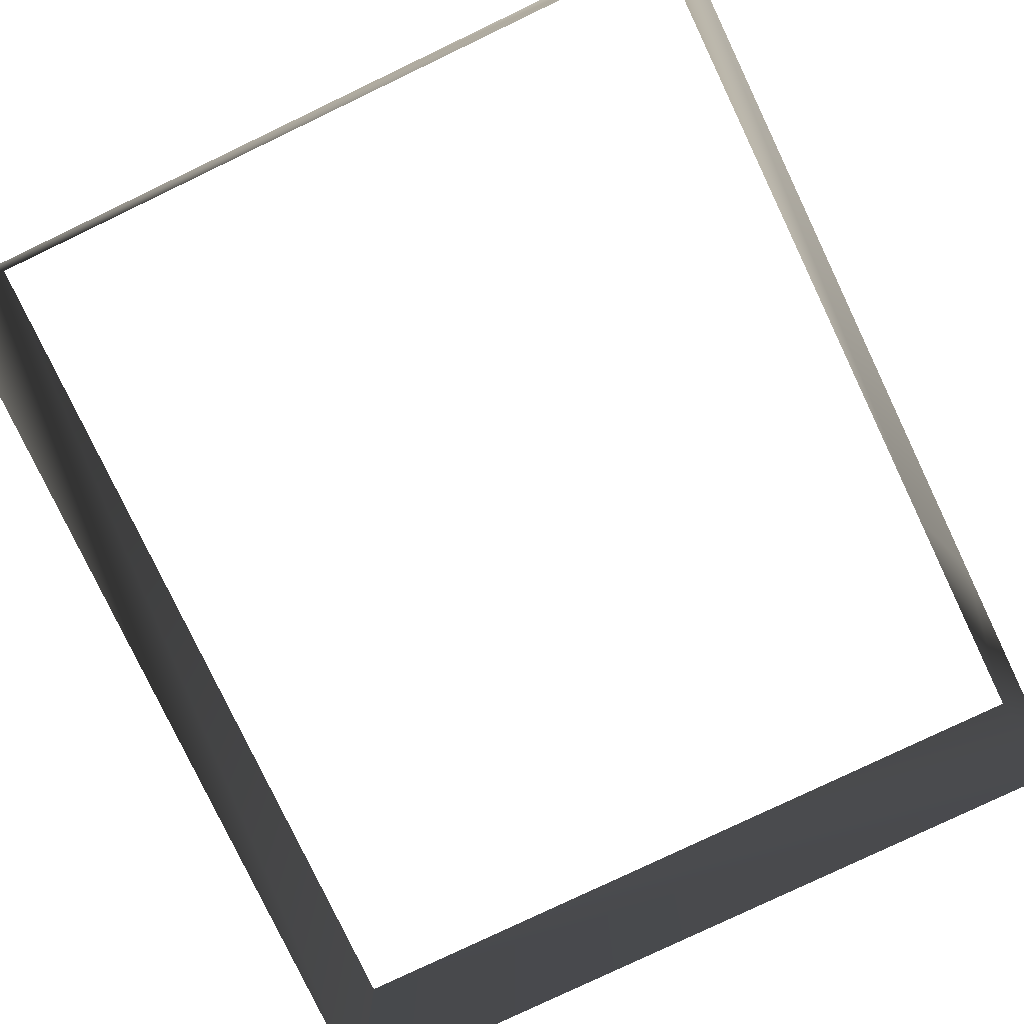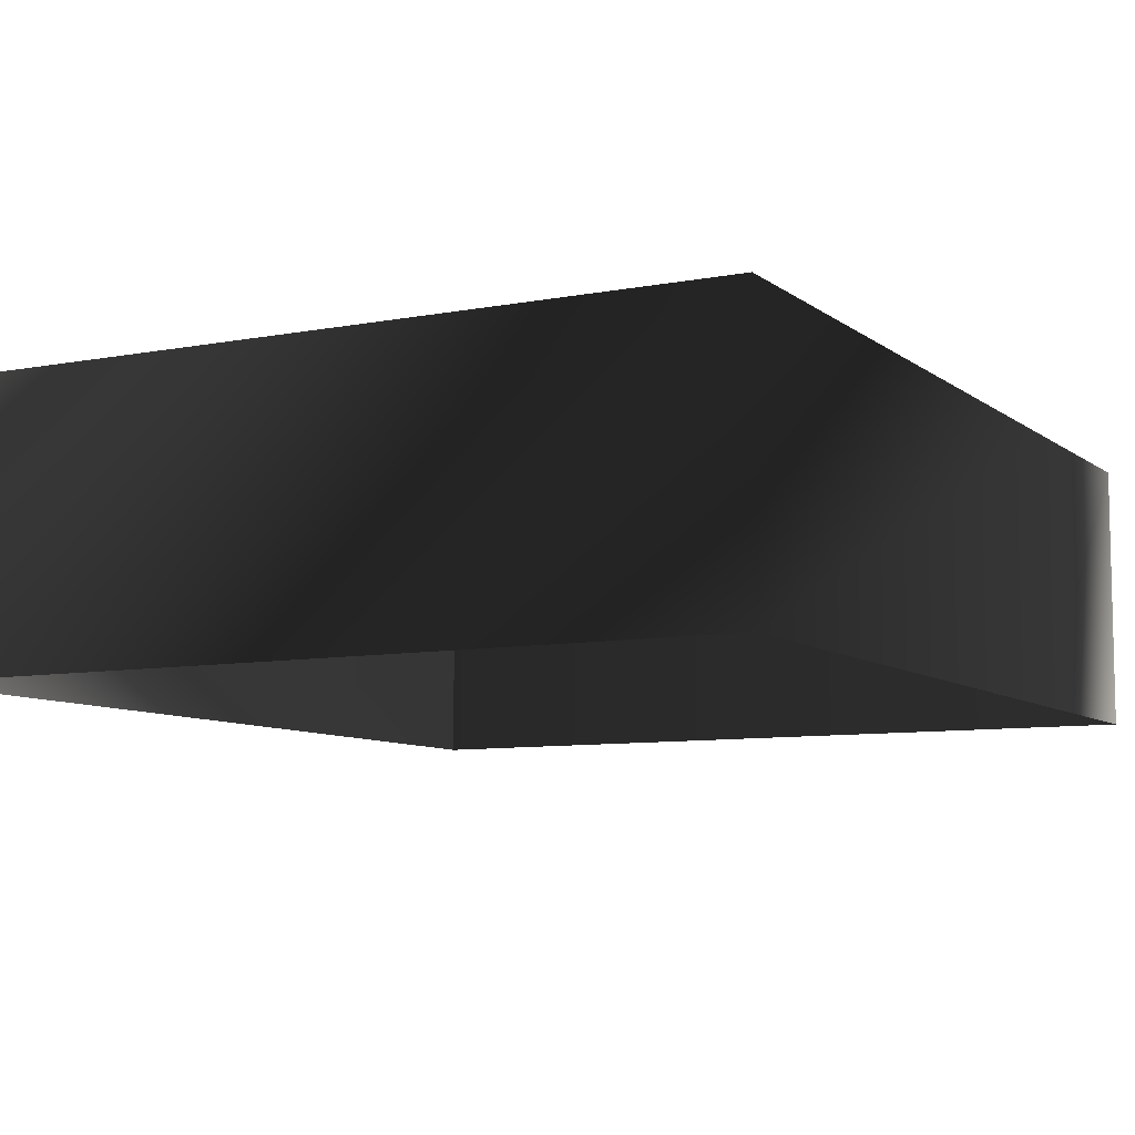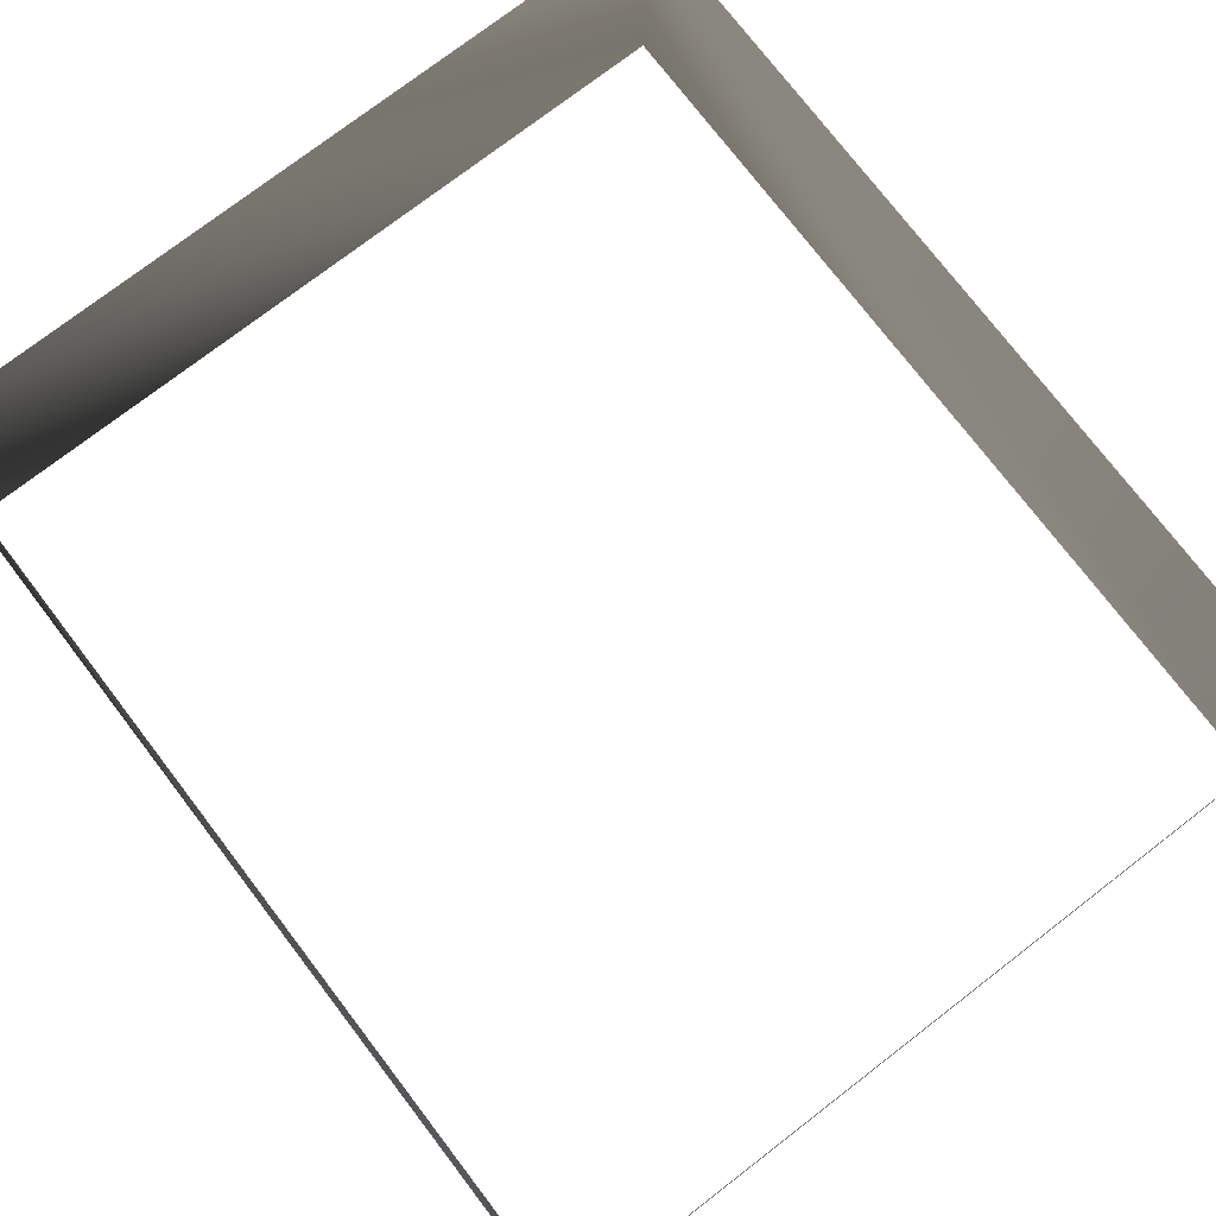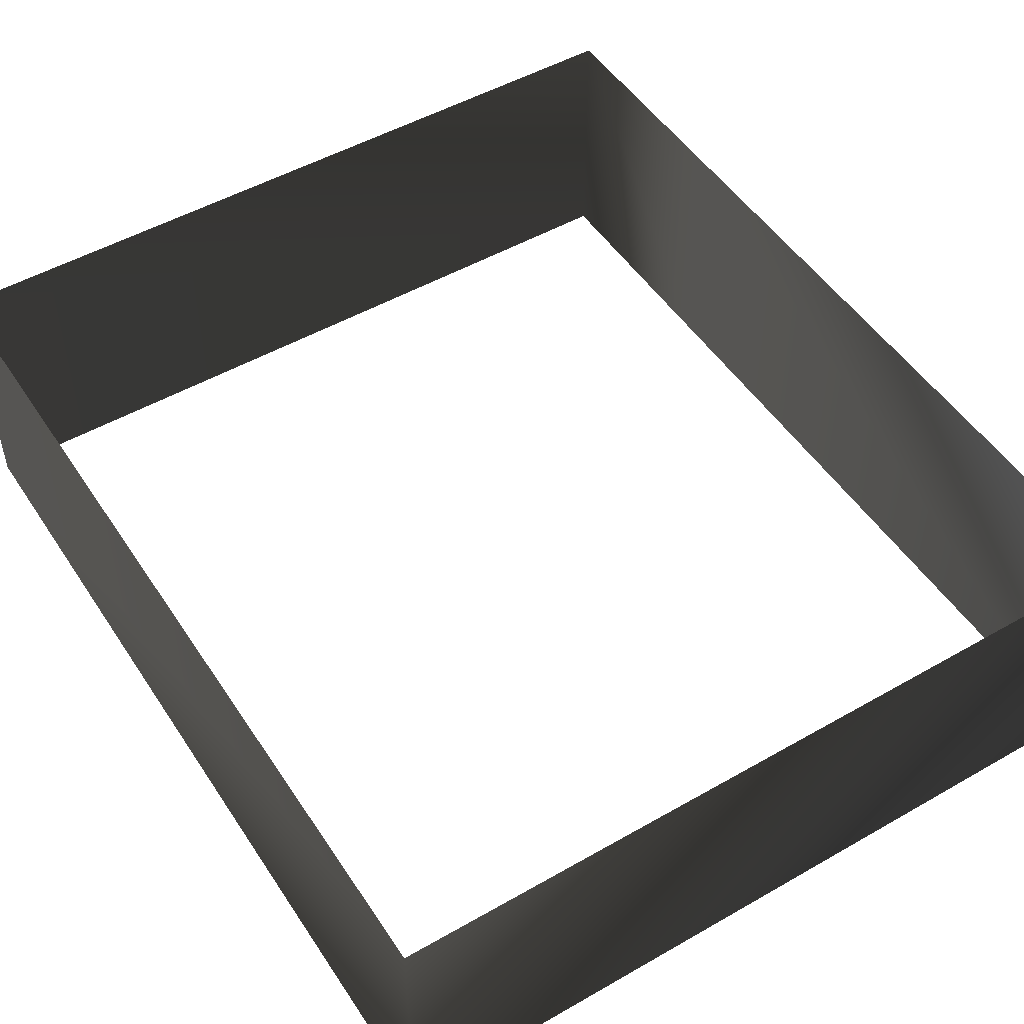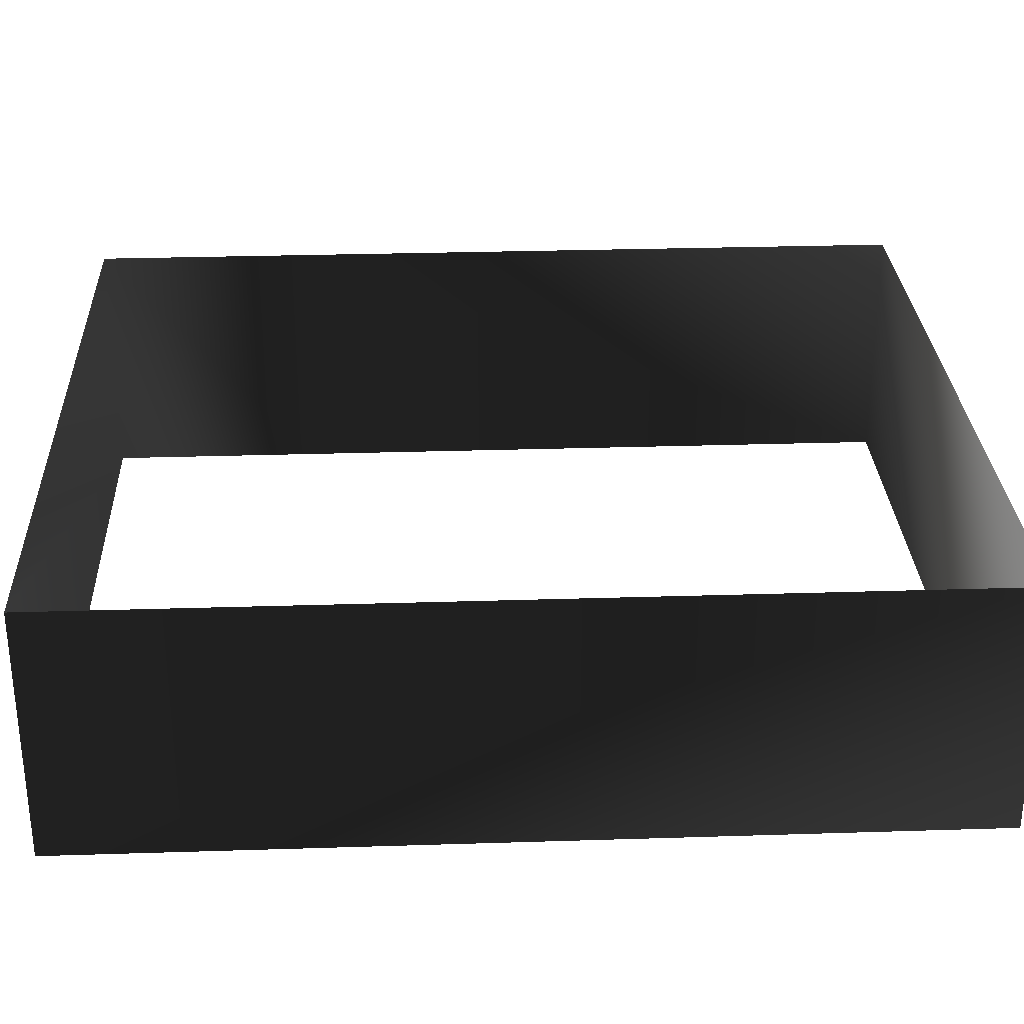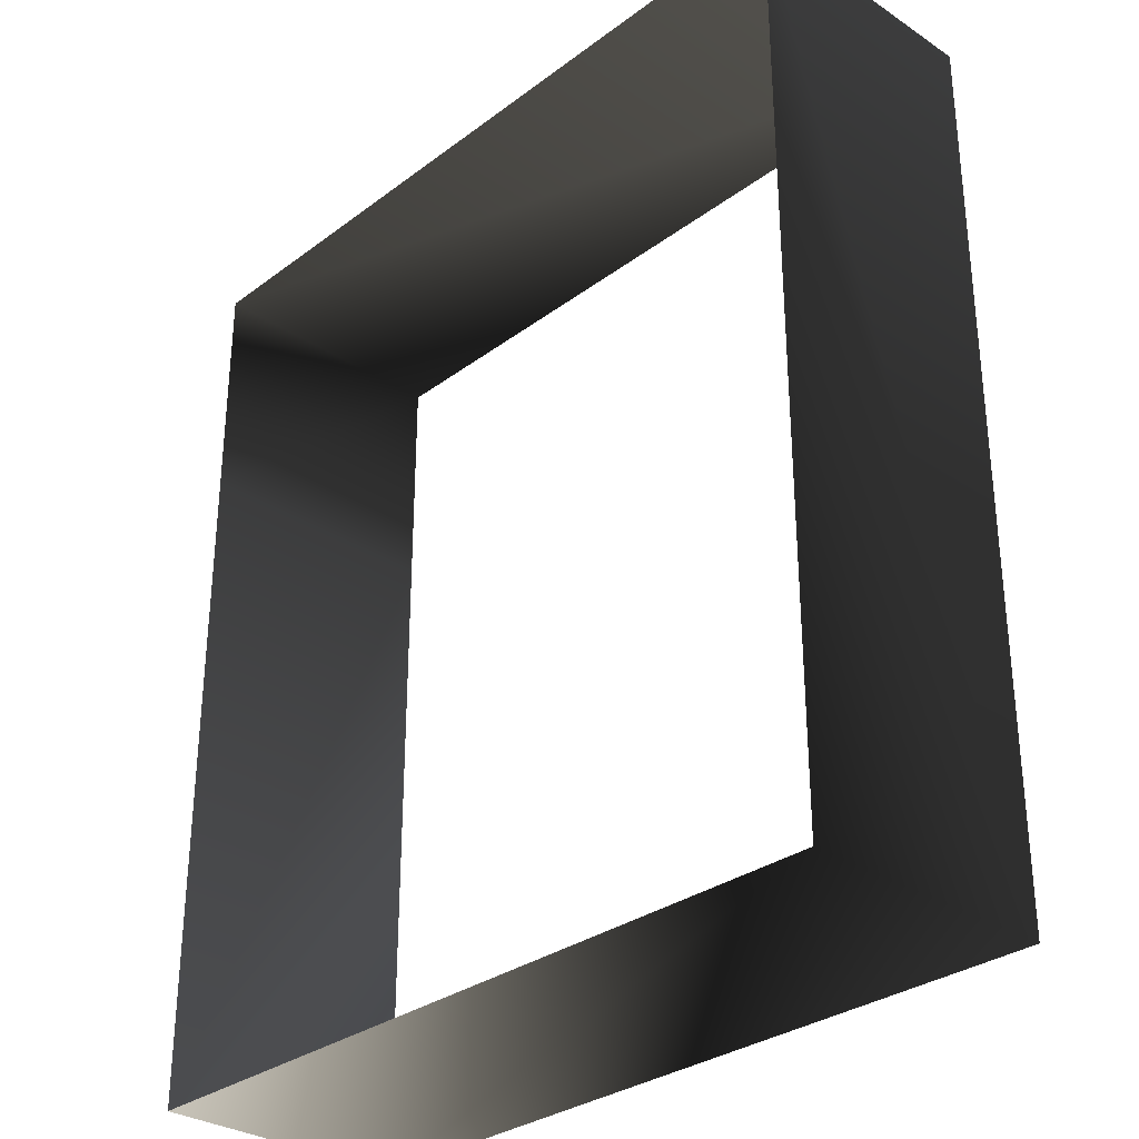
<metadata>
{"format":"obj","ext":"obj","renderer":"f3d","projection":"perspective","resolution":1024,"background":"white","views":[{"elev":-79.8,"azim":-154.5,"up":"+Y"},{"elev":-8.2,"azim":-152.0,"up":"+Y"},{"elev":76.2,"azim":-37.5,"up":"+Y"},{"elev":50.1,"azim":147.8,"up":"+Y"},{"elev":29.0,"azim":87.3,"up":"+Y"},{"elev":-30.9,"azim":46.7,"up":"+Z"}]}
</metadata>
<code>
g Way_83
v 5 0 4.75
v -6 0 4.75
v -6 0 1.5
v -6 0 -8
v 5 0 -8
v 5 0 4.75
v 5 3.658 4.75
v -6 3.658 4.75
v -6 3.658 1.5
v -6 3.658 -8
v 5 3.658 -8
v 5 3.658 4.75
f 7 2 1
f 2 7 8
f 8 3 2
f 3 8 9
f 9 4 3
f 4 9 10
f 10 5 4
f 5 10 11
f 11 6 5
f 6 11 12
f 12 1 6
f 1 12 7

</code>
